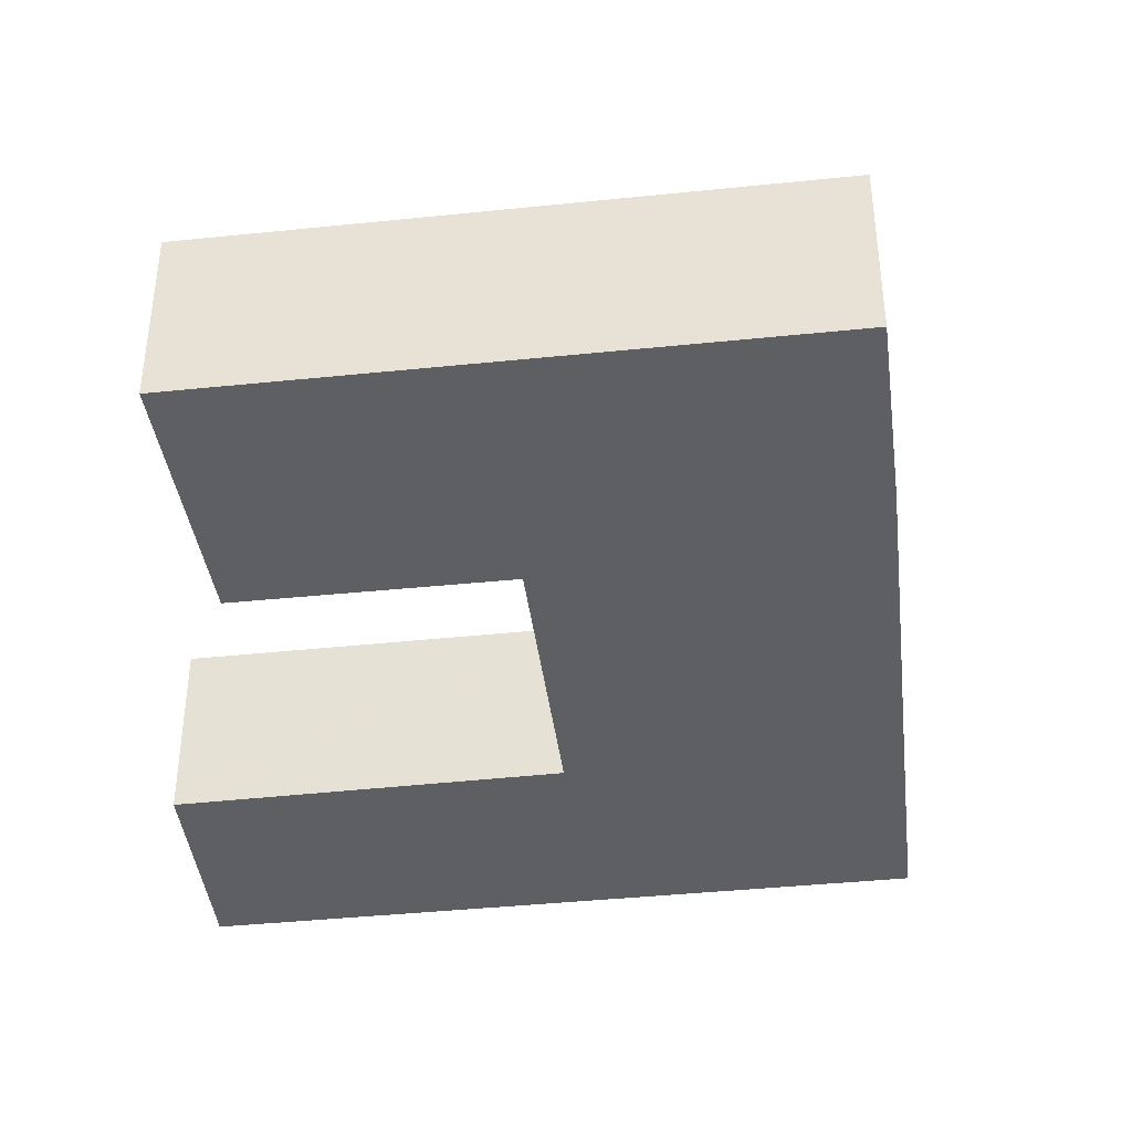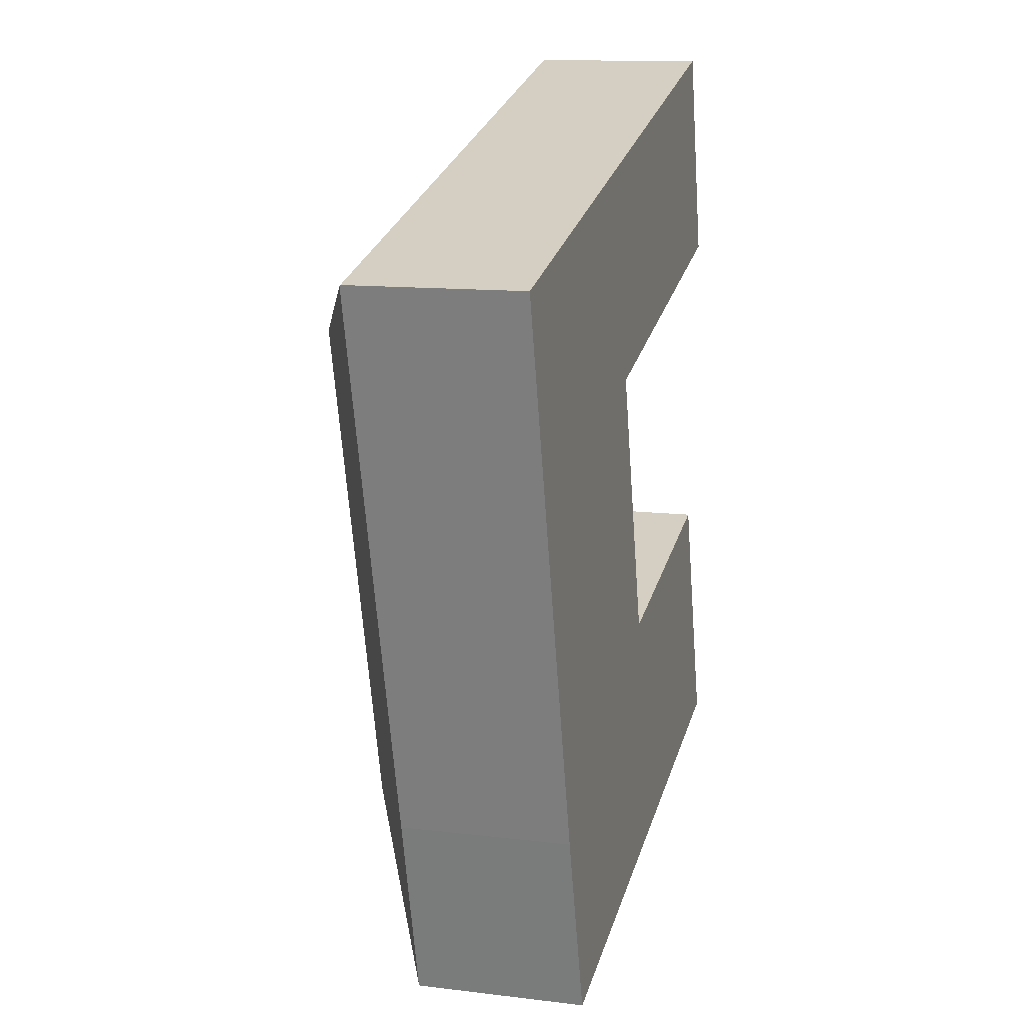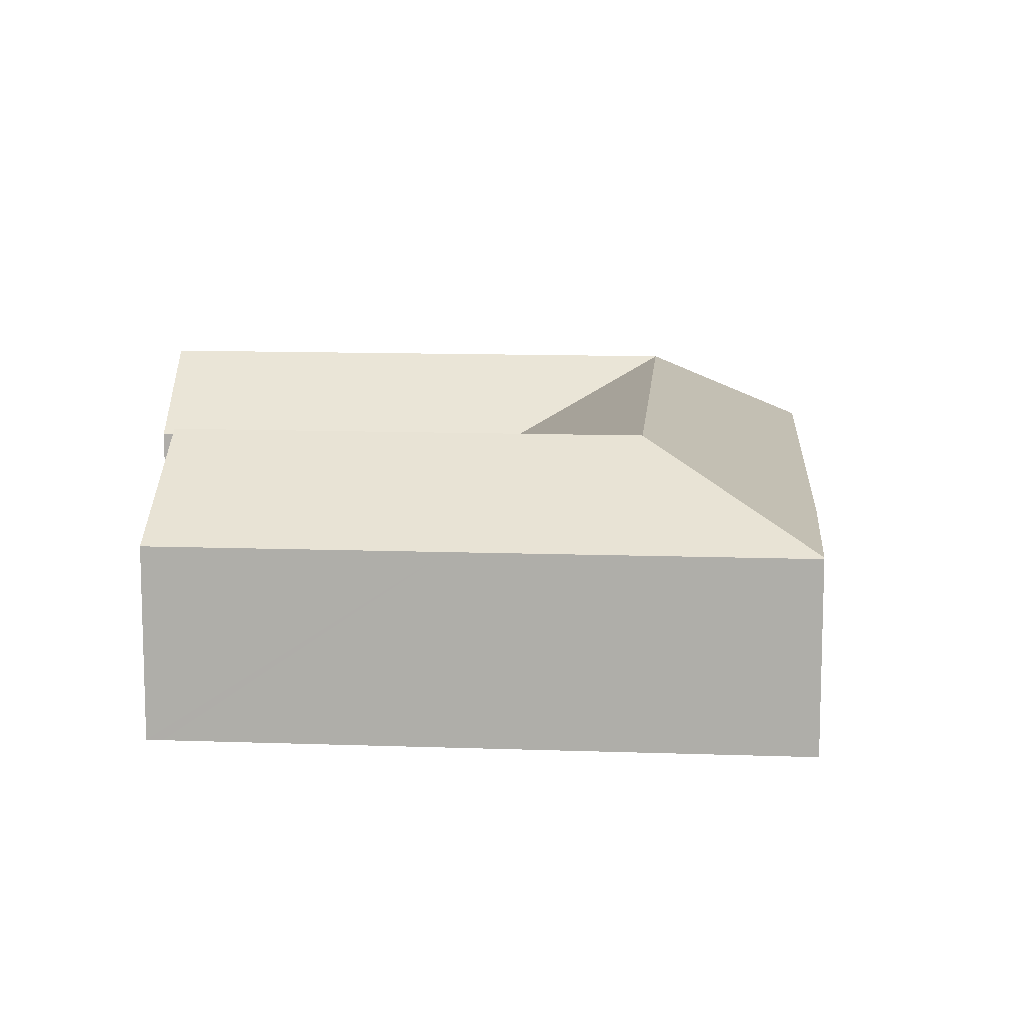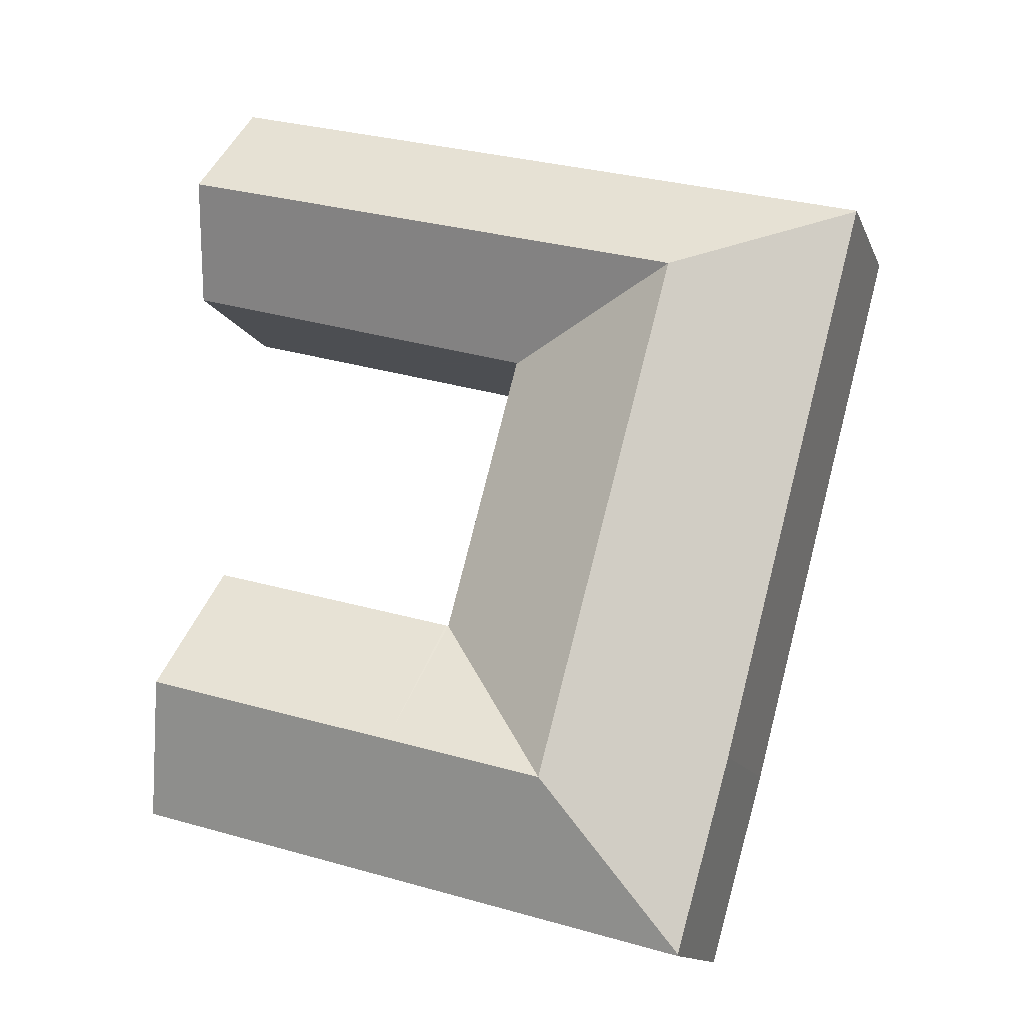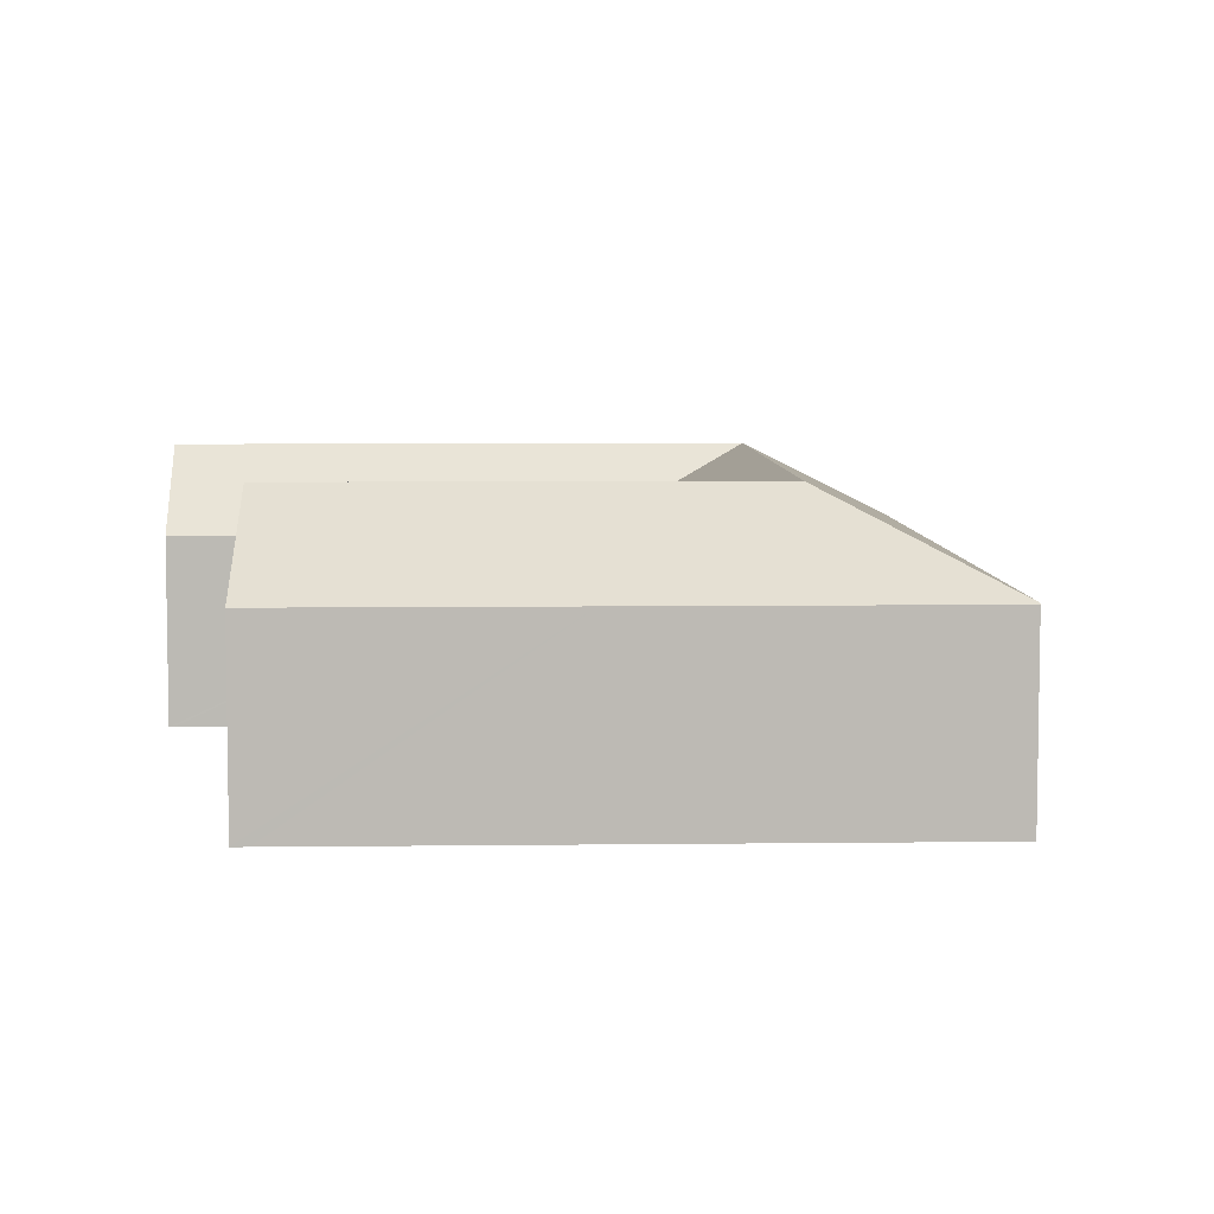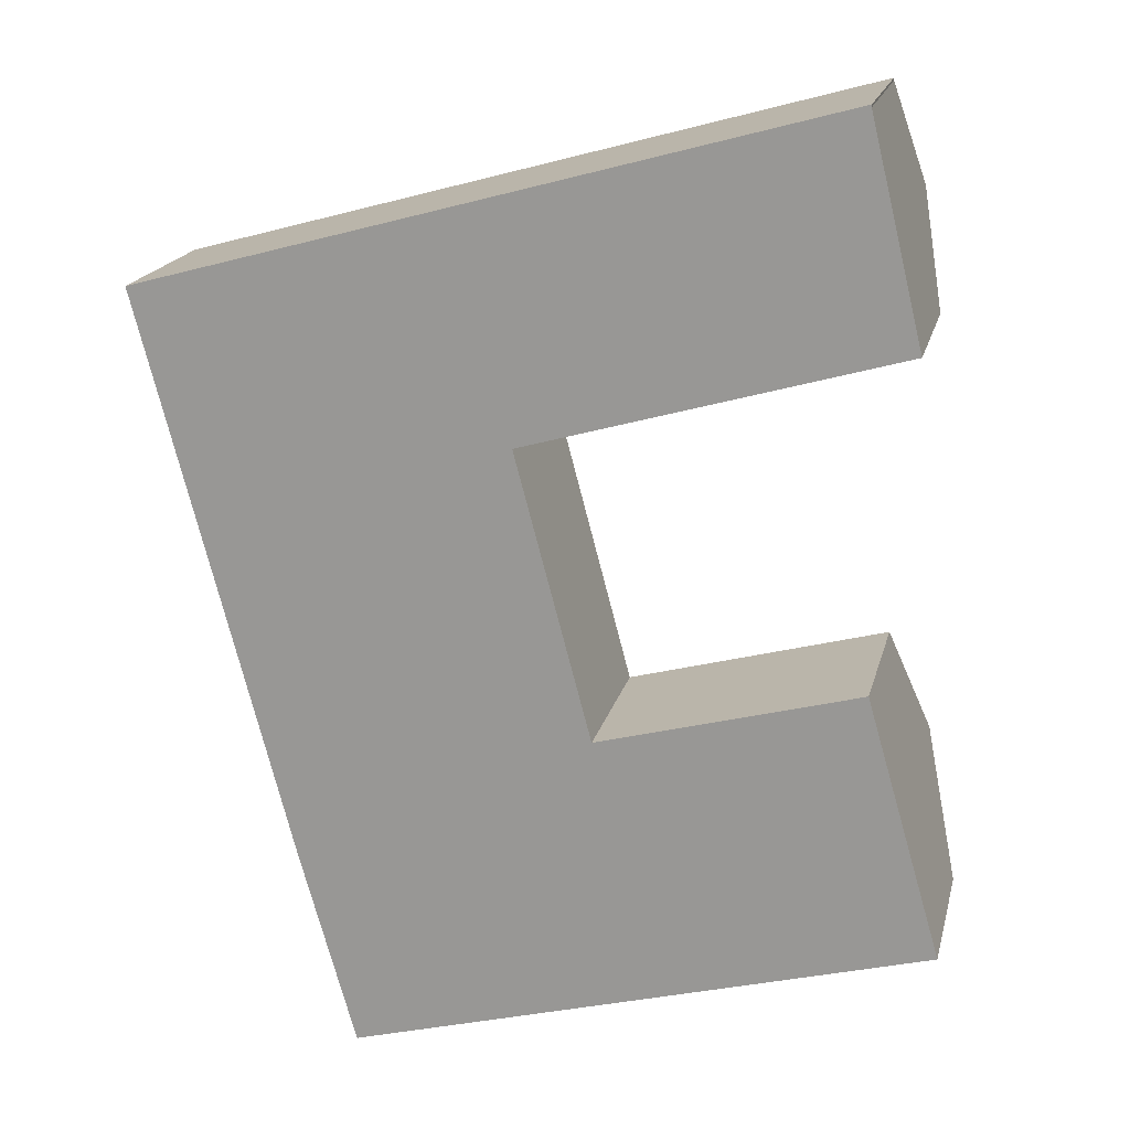
<metadata>
{"format":"obj","ext":"obj","renderer":"f3d","projection":"perspective","resolution":1024,"background":"white","views":[{"elev":-39.9,"azim":172.0,"up":"+Y"},{"elev":12.1,"azim":-73.8,"up":"+Z"},{"elev":11.5,"azim":169.7,"up":"+Y"},{"elev":-13.4,"azim":-163.4,"up":"+Z"},{"elev":6.5,"azim":162.7,"up":"+Y"},{"elev":18.5,"azim":13.2,"up":"+Z"}]}
</metadata>
<code>
v  19.91 10.67 -22.49
v  29.03 7.288 -14.27
v  30.57 10.67 -19.58
v  18.48 7.281 -17.13
v  8.401 7.324 -31.3
v  21.35 7.28 -27.84
v  8.421 7.28 -31.37
v  13.35 10.67 -24.28
v  31.51 7.28 -25.07
v  32.11 7.28 -24.91
v  7.57 10.67 -2.757
v  0.081 7.324 -0.305
v  0.012 7.325 -0.045
v  1.895 7.309 -7.18
v  8.807 10.67 -7.367
v  2.41 7.304 -9.135
v  2.561 7.303 -9.707
v  3.836 7.291 -14.55
v  11.88 10.67 -18.82
v  5.427 7.276 -20.59
v  6.148 7.269 -23.32
v  28.29 7.365 7.71
v  27.7 7.291 7.655
v  28.28 7.291 7.815
v  29.37 10.67 3.266
v  23.16 7.291 6.401
v  12.92 7.291 3.569
v  29 10.67 3.165
v  24.46 10.67 1.911
v  14.13 10.67 -0.944
v  0 7.291 4.464e-16
v  30.44 7.404 -1.125
v  30.26 7.402 -1.177
v  25.73 7.367 -2.478
v  15.34 7.286 -5.465
v  15.26 7.285 -5.49
v  15.27 7.264 -5.518
v  15.28 7.264 -5.579
v  18.34 7.274 -17.06
v  18.37 7.274 -17.16
v  18.37 1.051e-15 -17.16
v  29.03 8.735e-16 -14.27
v  18.48 1.049e-15 -17.13
v  0 0 0
v  12.92 -2.185e-16 3.569
v  23.16 -3.919e-16 6.401
v  27.7 -4.687e-16 7.655
v  28.28 -4.785e-16 7.815
v  28.29 -4.721e-16 7.71
v  30.44 6.889e-17 -1.125
v  29.37 -2e-16 3.266
v  15.26 3.362e-16 -5.49
v  15.27 3.379e-16 -5.518
v  15.28 3.416e-16 -5.579
v  18.34 1.045e-15 -17.06
v  30.57 1.199e-15 -19.58
v  32.11 1.525e-15 -24.91
v  30.26 7.207e-17 -1.177
v  25.73 1.517e-16 -2.478
v  15.34 3.346e-16 -5.465
v  31.51 1.535e-15 -25.07
v  21.35 1.705e-15 -27.84
v  8.421 1.921e-15 -31.37
v  6.148 1.428e-15 -23.32
v  8.401 1.917e-15 -31.3
v  5.427 1.261e-15 -20.59
v  3.836 8.907e-16 -14.55
v  2.561 5.944e-16 -9.707
v  2.41 5.594e-16 -9.135
v  1.895 4.396e-16 -7.18
v  0.081 1.868e-17 -0.305
v  0.012 2.755e-18 -0.045
g defaultobject
f 1 2 3
f 2 1 4
f 5 6 7
f 6 5 8
f 6 8 1
f 6 1 9
f 9 1 3
f 9 3 10
f 11 12 13
f 12 11 14
f 14 11 15
f 14 15 16
f 16 15 17
f 17 15 18
f 18 15 19
f 18 19 20
f 20 19 21
f 21 19 8
f 21 8 5
f 22 23 24
f 23 22 25
f 23 25 26
f 26 25 27
f 27 25 28
f 27 28 29
f 27 29 30
f 27 30 31
f 31 30 11
f 31 11 13
f 32 28 25
f 28 32 33
f 28 33 29
f 29 33 34
f 29 34 30
f 30 34 35
f 30 35 11
f 11 35 36
f 11 36 37
f 37 15 11
f 15 37 38
f 15 38 39
f 15 39 19
f 19 39 40
f 19 40 8
f 1 40 4
f 1 8 40
f 40 2 4
f 2 40 41
f 2 41 42
f 42 41 43
f 44 27 31
f 27 44 45
f 27 45 26
f 26 45 46
f 26 46 23
f 23 46 47
f 23 47 24
f 24 47 48
f 49 24 48
f 24 49 22
f 22 32 25
f 32 22 49
f 32 49 50
f 50 49 51
f 52 37 36
f 37 52 53
f 53 38 37
f 38 53 39
f 39 53 54
f 39 54 55
f 39 55 40
f 40 55 41
f 42 3 2
f 3 42 10
f 10 42 56
f 10 56 57
f 50 33 32
f 33 50 34
f 34 50 35
f 35 50 58
f 35 58 59
f 35 59 36
f 36 59 52
f 52 59 60
f 57 9 10
f 9 57 6
f 6 57 61
f 6 61 62
f 6 62 7
f 7 62 63
f 7 21 5
f 21 7 63
f 21 63 64
f 64 63 65
f 64 20 21
f 20 64 18
f 18 64 66
f 18 66 67
f 18 67 17
f 17 67 68
f 17 68 16
f 16 68 14
f 14 68 12
f 12 68 69
f 12 69 70
f 12 70 71
f 12 71 13
f 13 71 31
f 31 71 44
f 44 71 72
f 56 41 57
f 41 56 43
f 43 56 42
f 62 64 63
f 64 62 66
f 66 62 61
f 66 61 67
f 67 61 68
f 68 61 57
f 68 57 41
f 68 41 55
f 68 55 54
f 68 54 69
f 69 54 70
f 70 54 71
f 71 54 72
f 72 54 44
f 44 54 52
f 44 52 45
f 45 52 60
f 45 60 59
f 45 59 58
f 45 58 46
f 46 58 50
f 46 50 51
f 46 51 49
f 46 49 47
f 47 49 48

</code>
